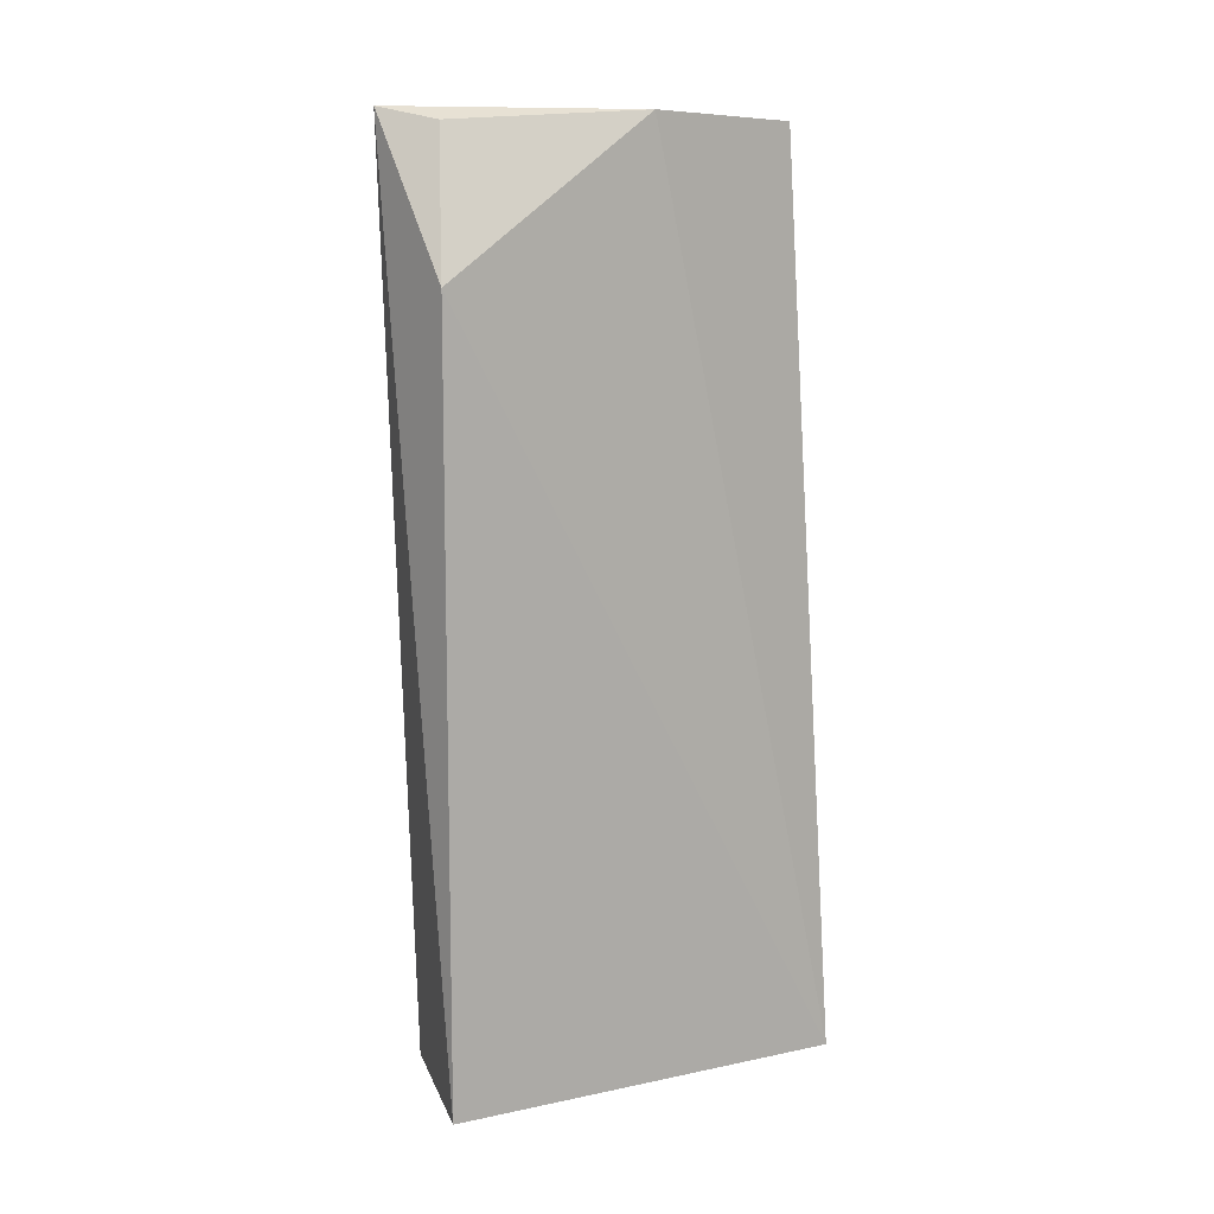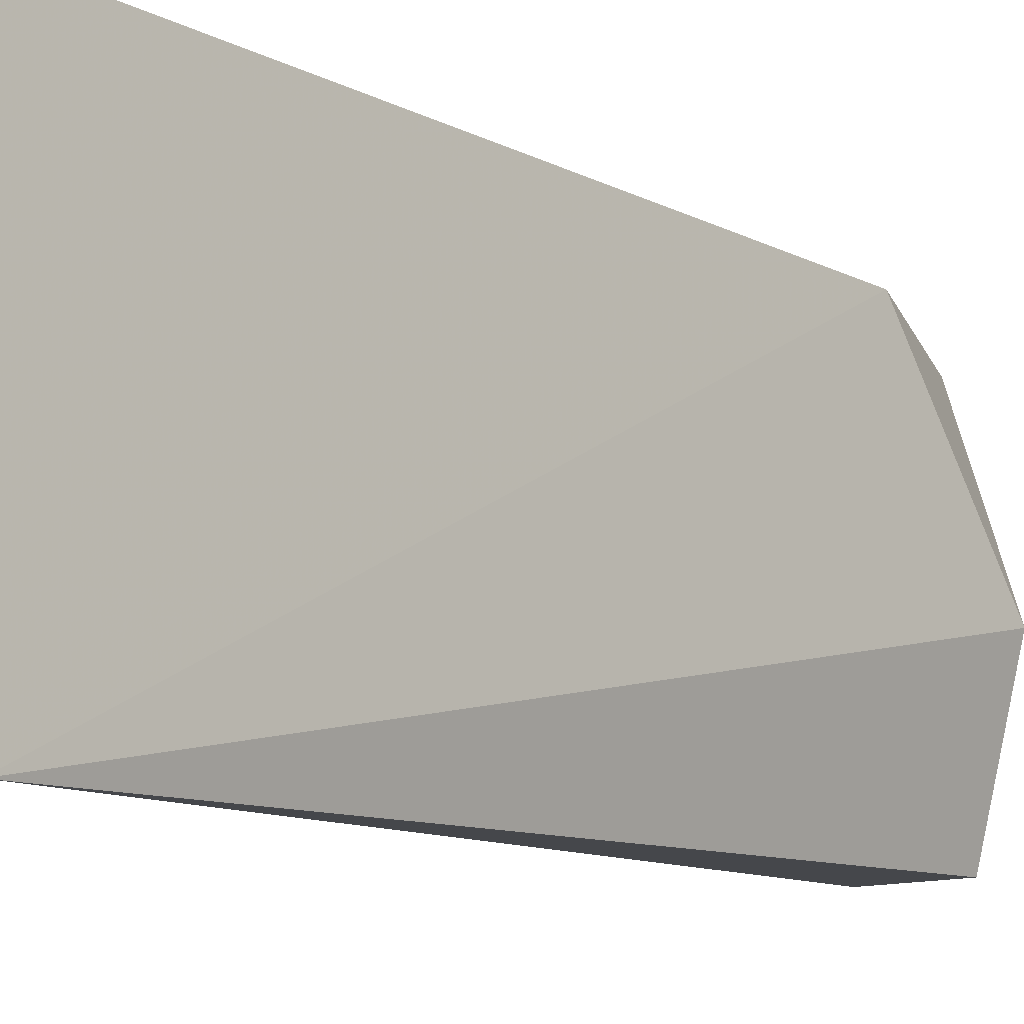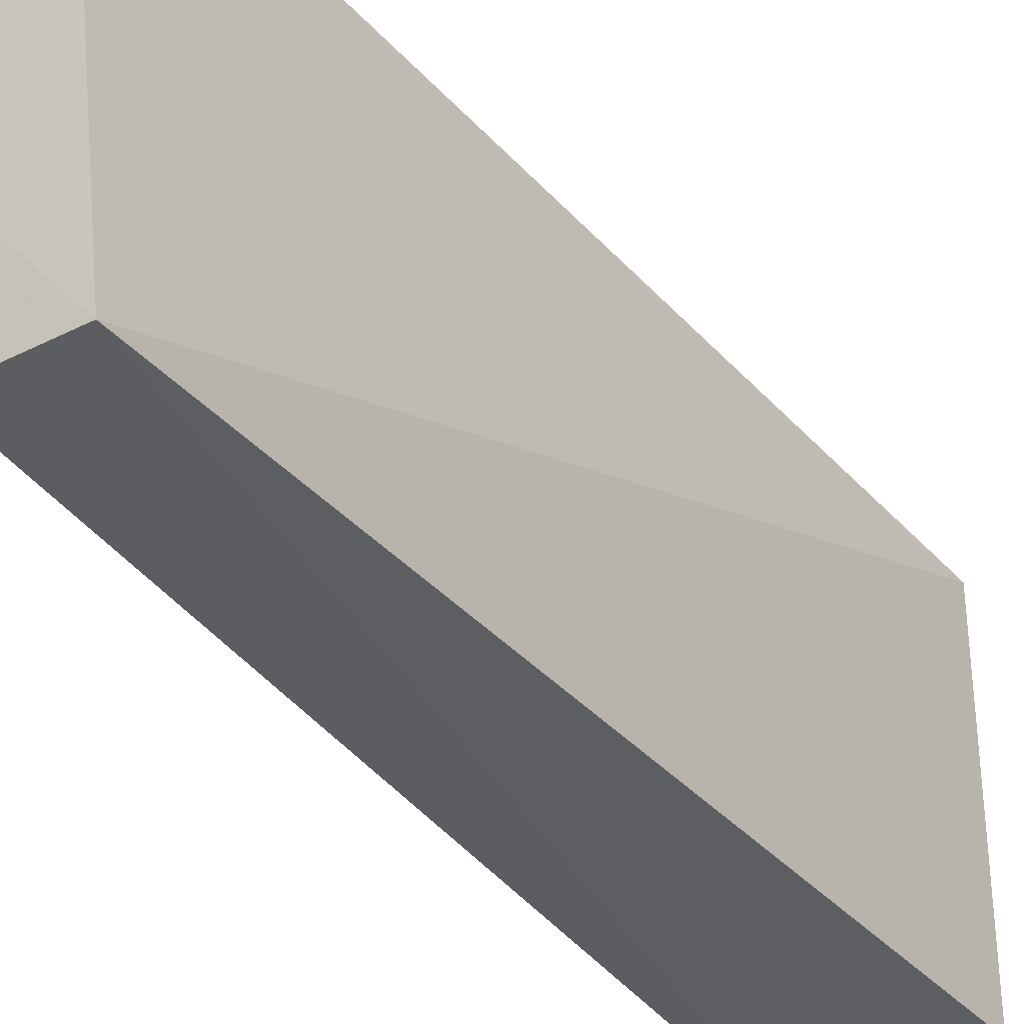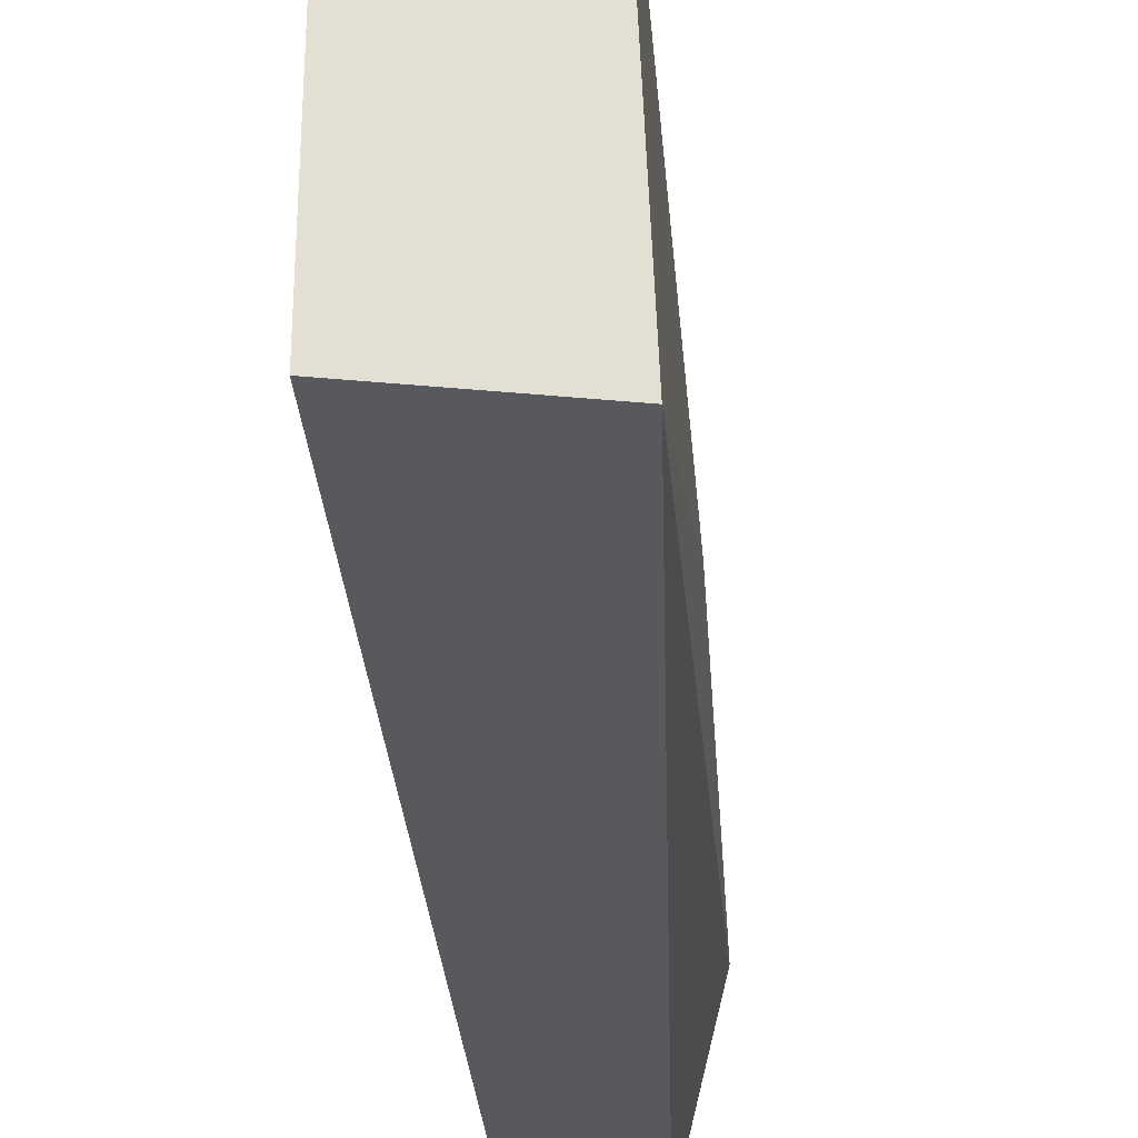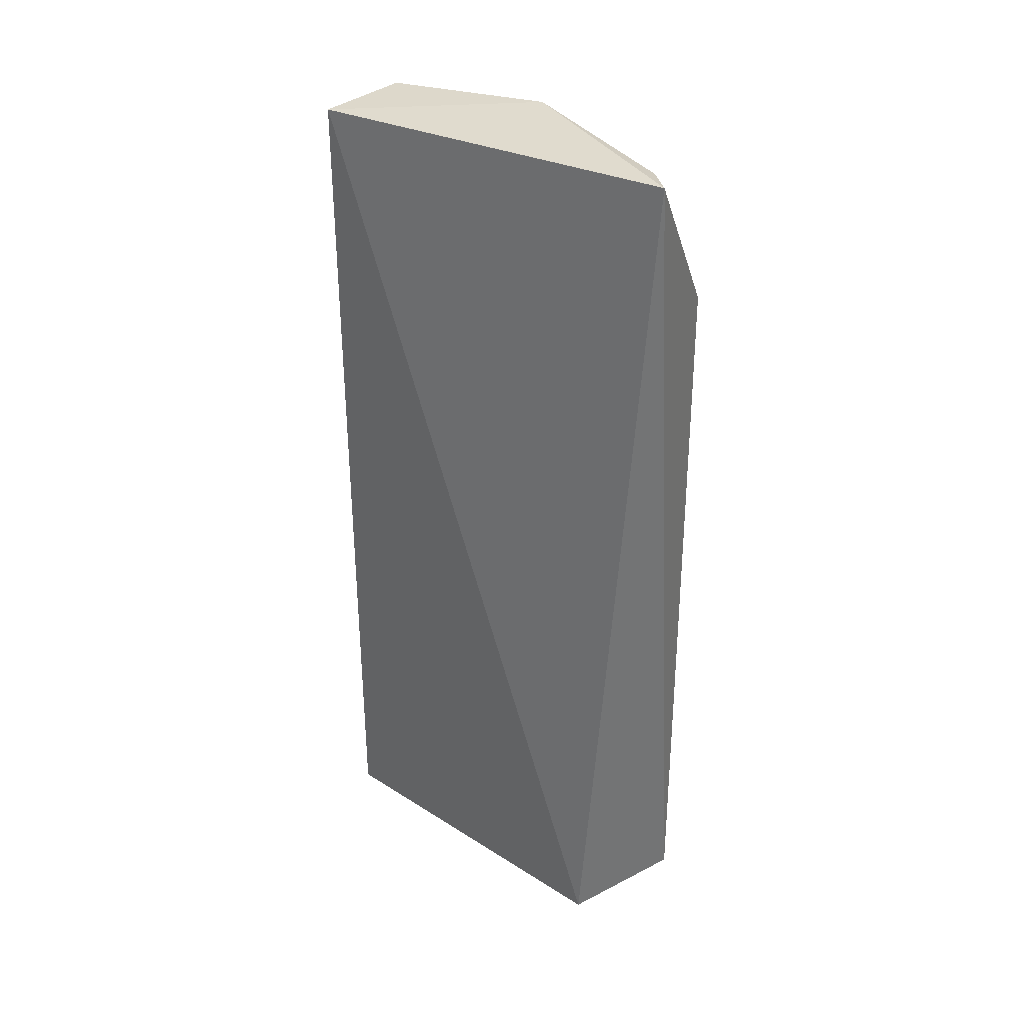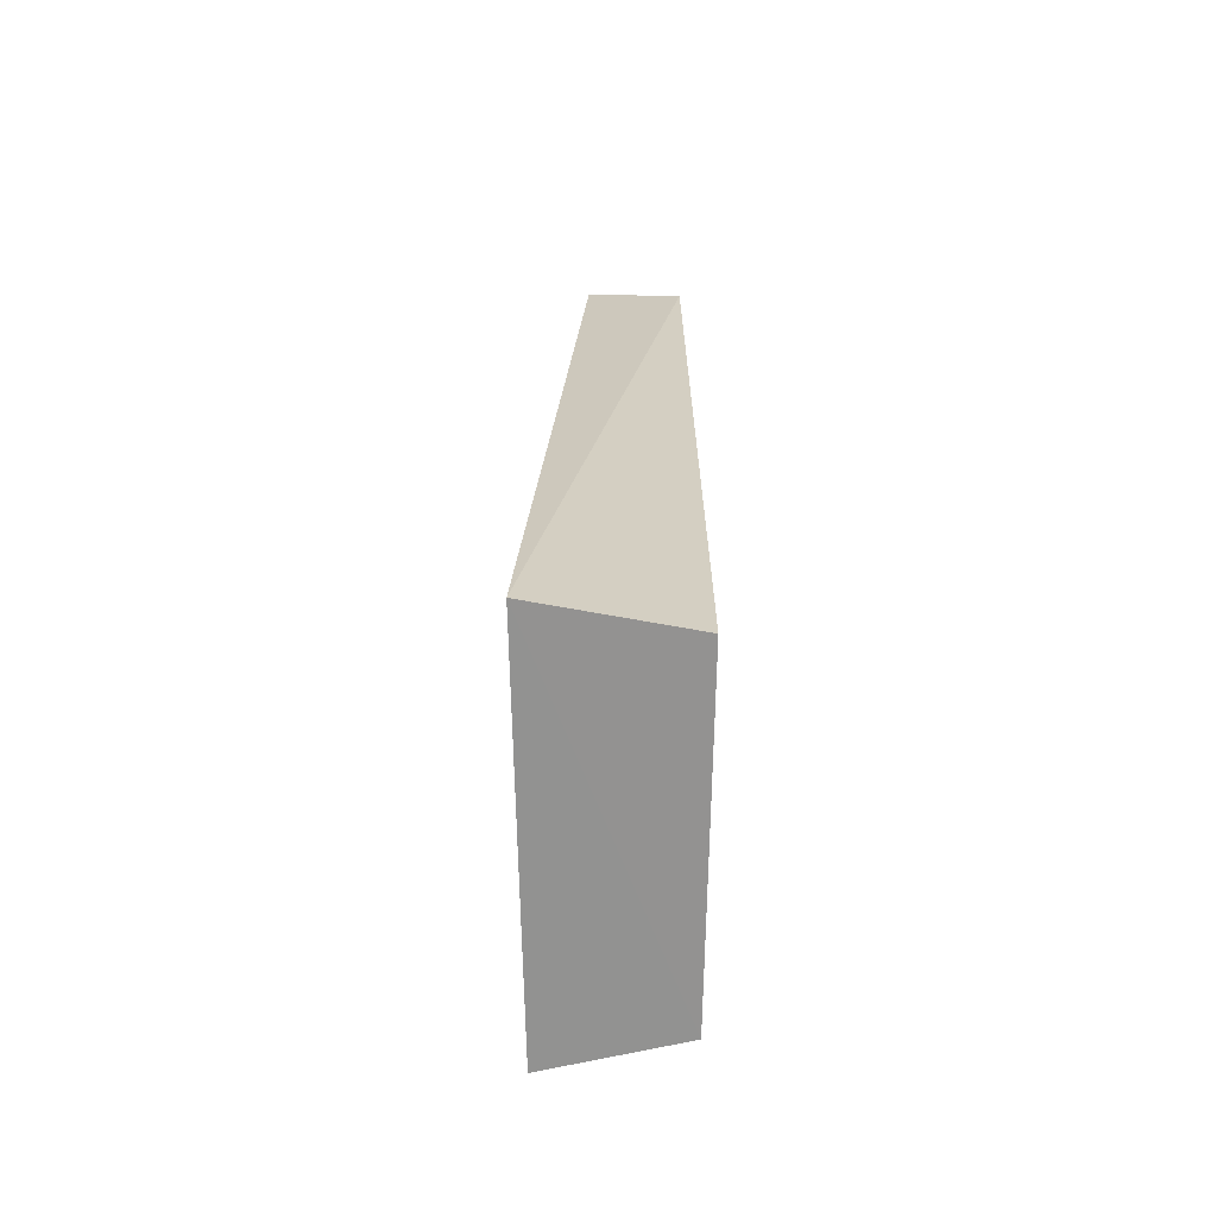
<metadata>
{"format":"obj","ext":"obj","renderer":"f3d","projection":"perspective","resolution":1024,"background":"white","views":[{"elev":12.5,"azim":-118.7,"up":"+Z"},{"elev":-12.2,"azim":-139.3,"up":"+Y"},{"elev":-34.8,"azim":34.2,"up":"+Y"},{"elev":-31.7,"azim":-175.2,"up":"+Y"},{"elev":33.8,"azim":130.7,"up":"+Z"},{"elev":-66.1,"azim":-1.0,"up":"+Z"}]}
</metadata>
<code>
v -0.03634 0.03892 0.1677
v -0.02956 -0.02671 0.1657
v -0.02956 0.03177 0.01529
v -0.05222 0.03624 0.01353
v -0.05278 0.001187 0.1672
v -0.05485 -0.03189 0.01324
v -0.05199 0.0357 0.1423
v -0.02956 -0.02671 0.01529
v -0.04635 -0.02675 0.1657
v -0.04355 0.03181 0.1657
f 1 2 3
f 1 3 4
f 5 2 1
f 6 4 3
f 7 1 4
f 7 6 5
f 7 4 6
f 8 6 3
f 8 3 2
f 8 2 6
f 9 6 2
f 9 2 5
f 9 5 6
f 10 7 5
f 10 5 1
f 10 1 7

</code>
